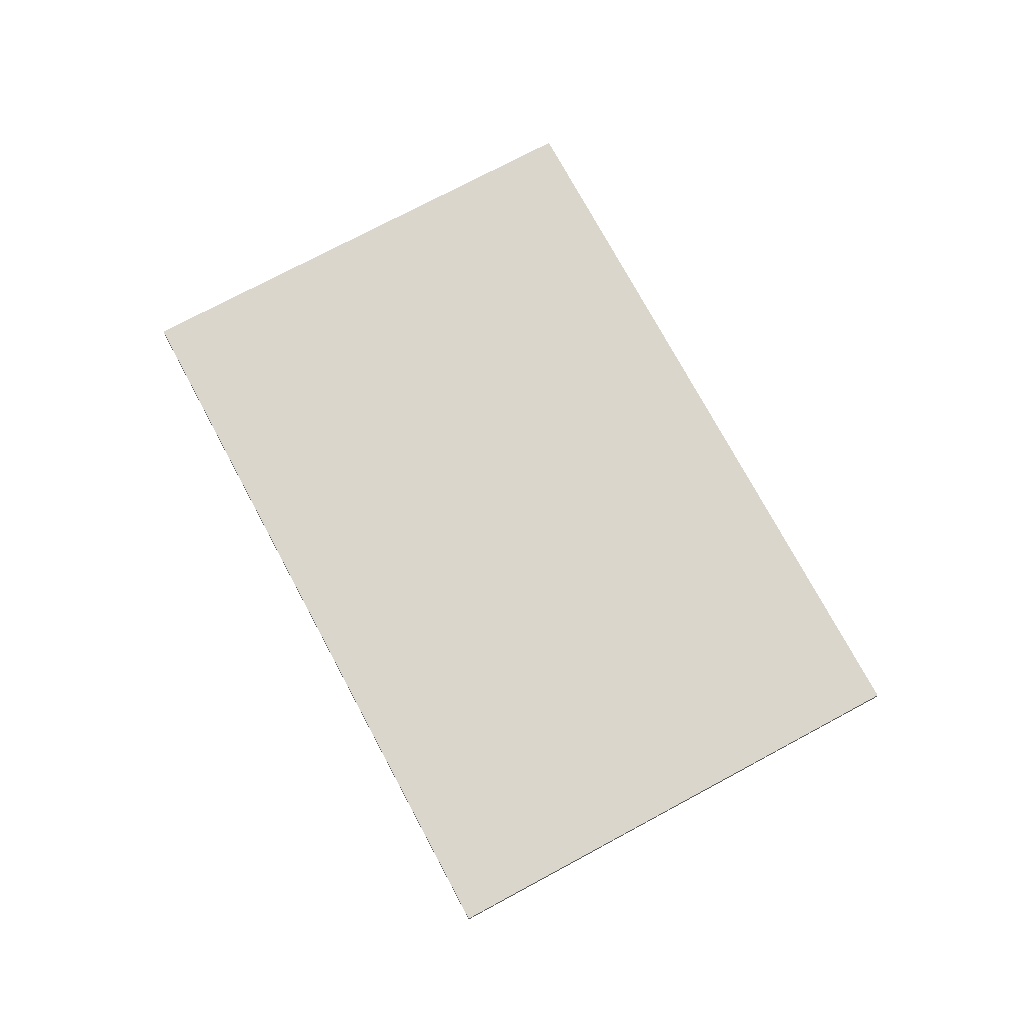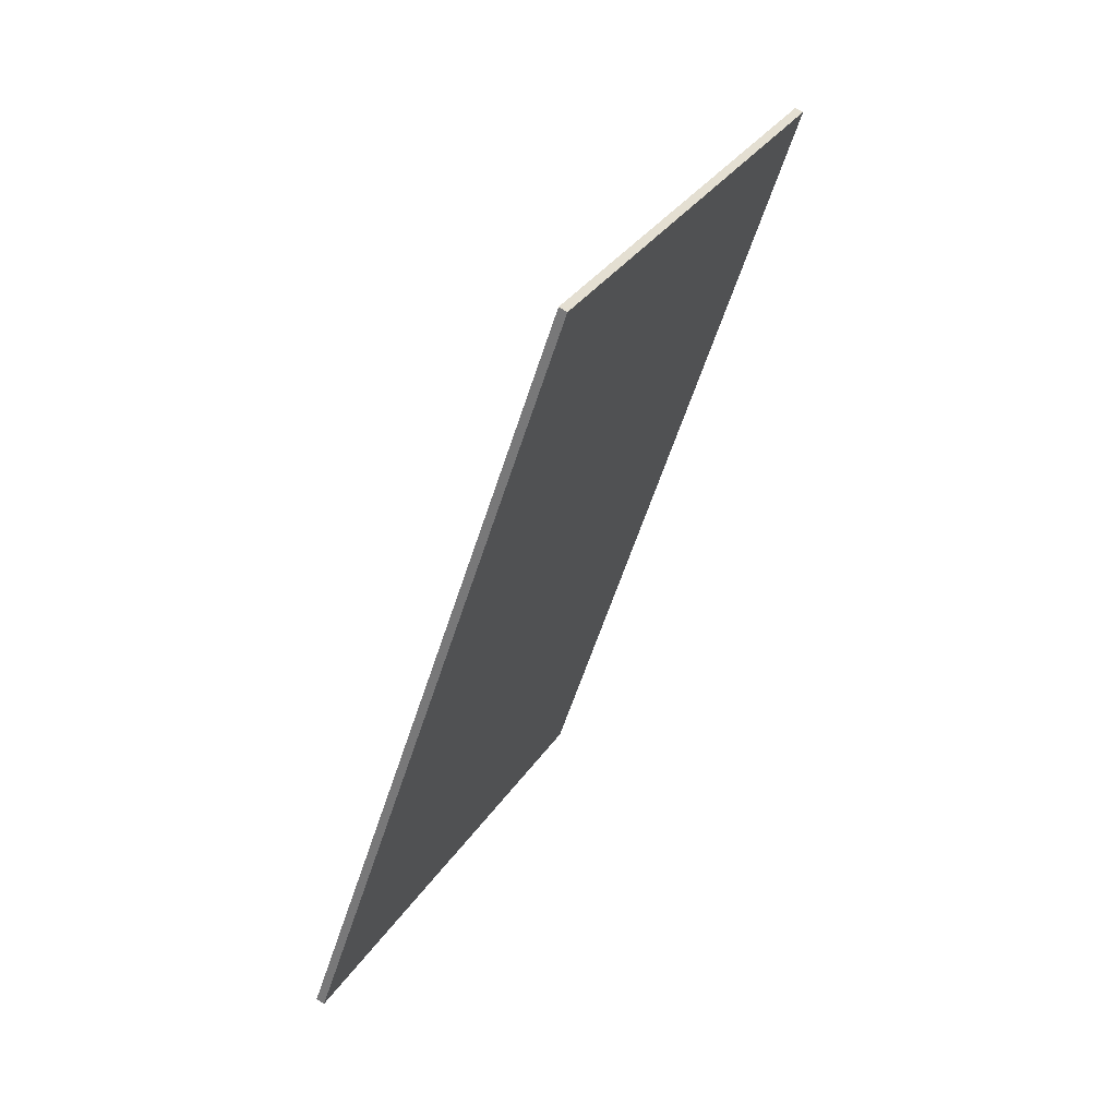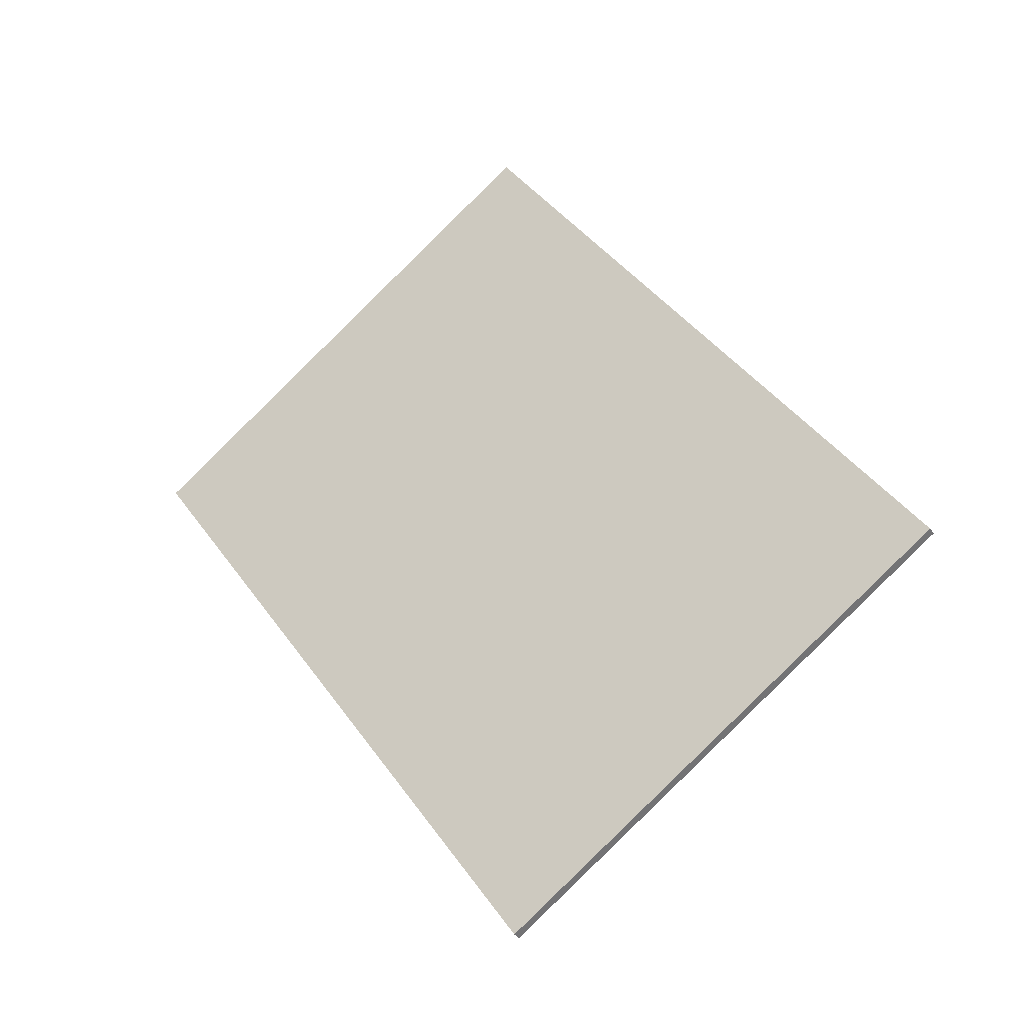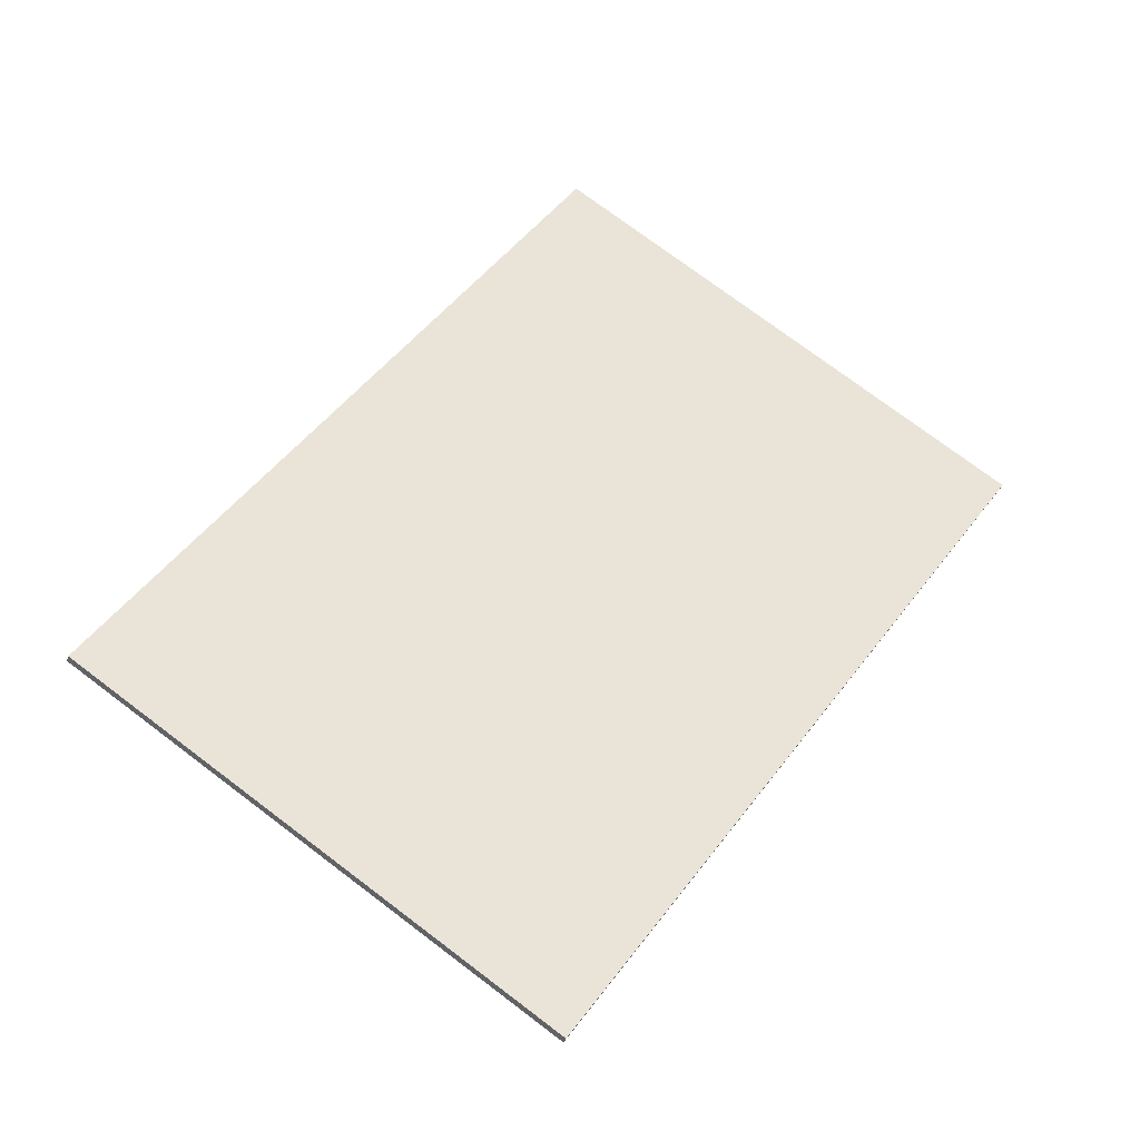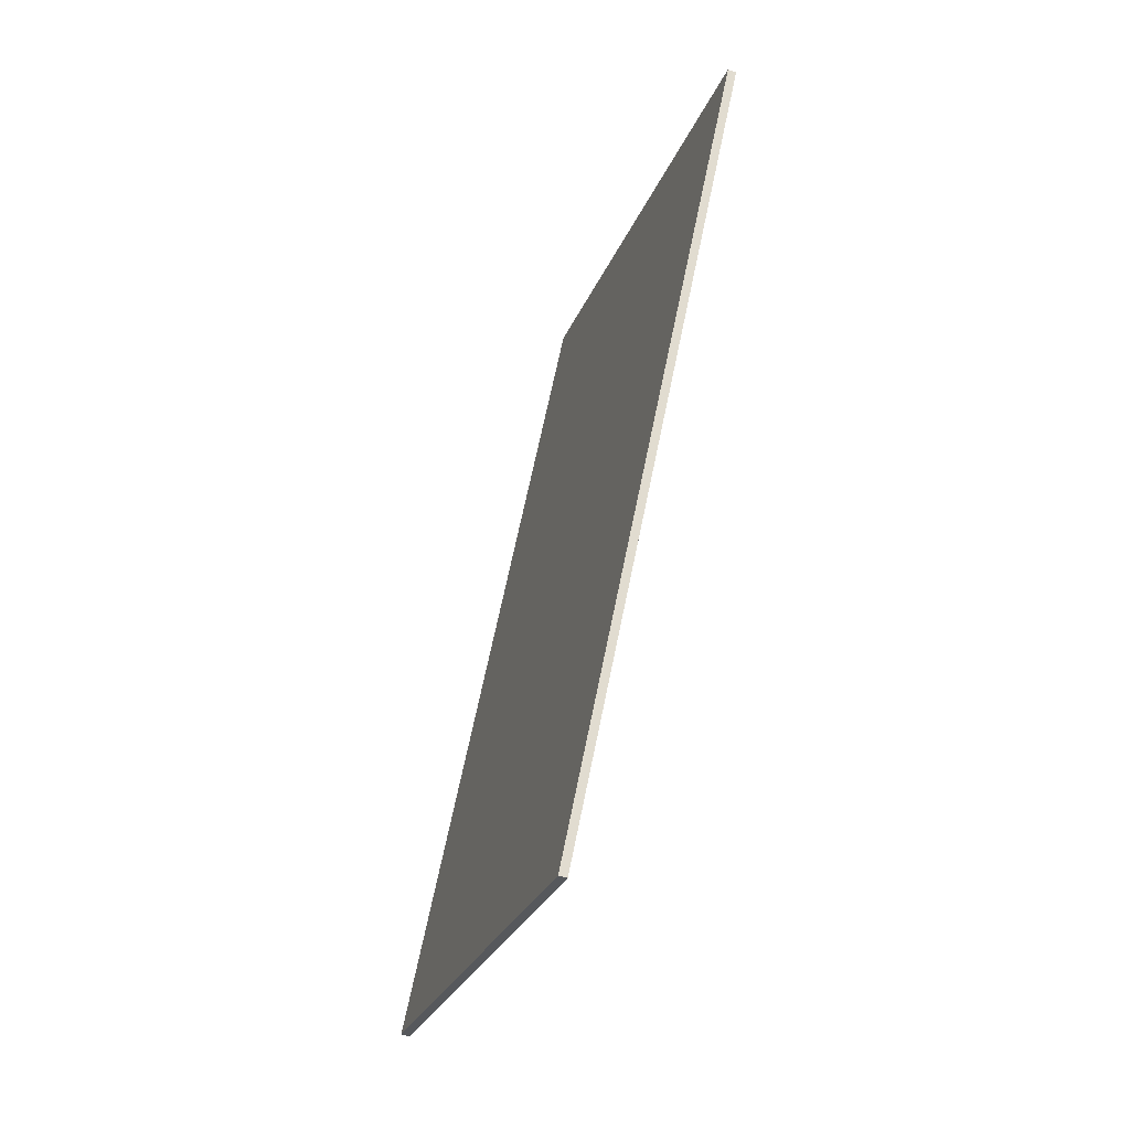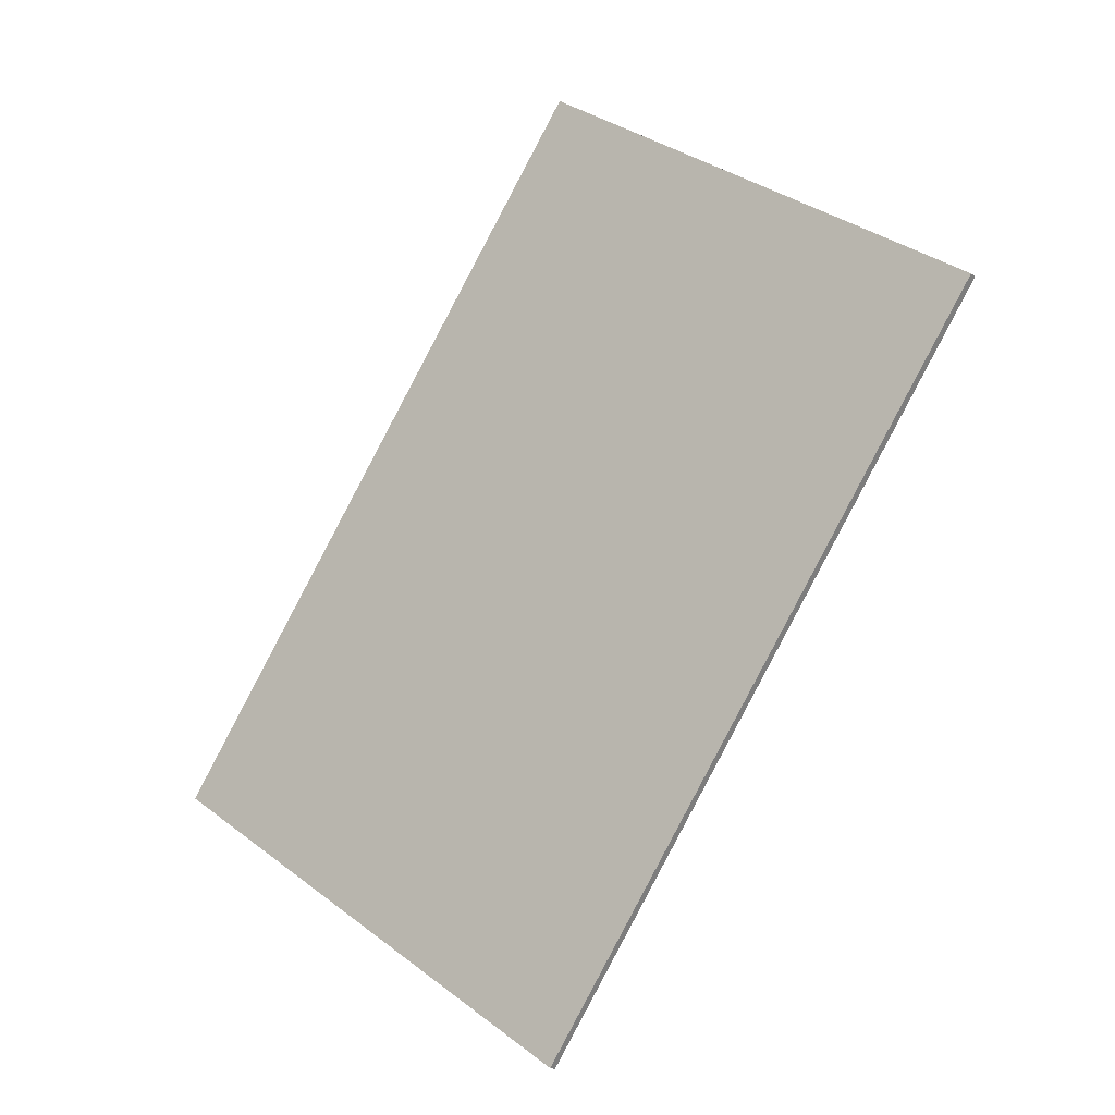
<metadata>
{"format":"obj","ext":"obj","renderer":"f3d","projection":"perspective","resolution":1024,"background":"white","views":[{"elev":73.5,"azim":-173.7,"up":"+Y"},{"elev":66.6,"azim":-59.4,"up":"+Z"},{"elev":-34.8,"azim":-149.8,"up":"+Z"},{"elev":-35.7,"azim":-14.5,"up":"+Z"},{"elev":-59.9,"azim":69.9,"up":"+Z"},{"elev":-18.2,"azim":34.7,"up":"+Z"}]}
</metadata>
<code>
v -6.912e+05 0 1.187e+06
v -6.912e+05 0 1.187e+06
v -6.912e+05 0 1.187e+06
v -6.912e+05 0 1.187e+06
v -6.912e+05 0.4 1.187e+06
v -6.912e+05 0.4 1.187e+06
v -6.912e+05 0.4 1.187e+06
v -6.912e+05 0.4 1.187e+06
g CityEngineMaterial
f 3 1 2 4
f 5 6 7 8
f 1 3 6 5
f 3 4 7 6
f 4 2 8 7
f 2 1 5 8

</code>
